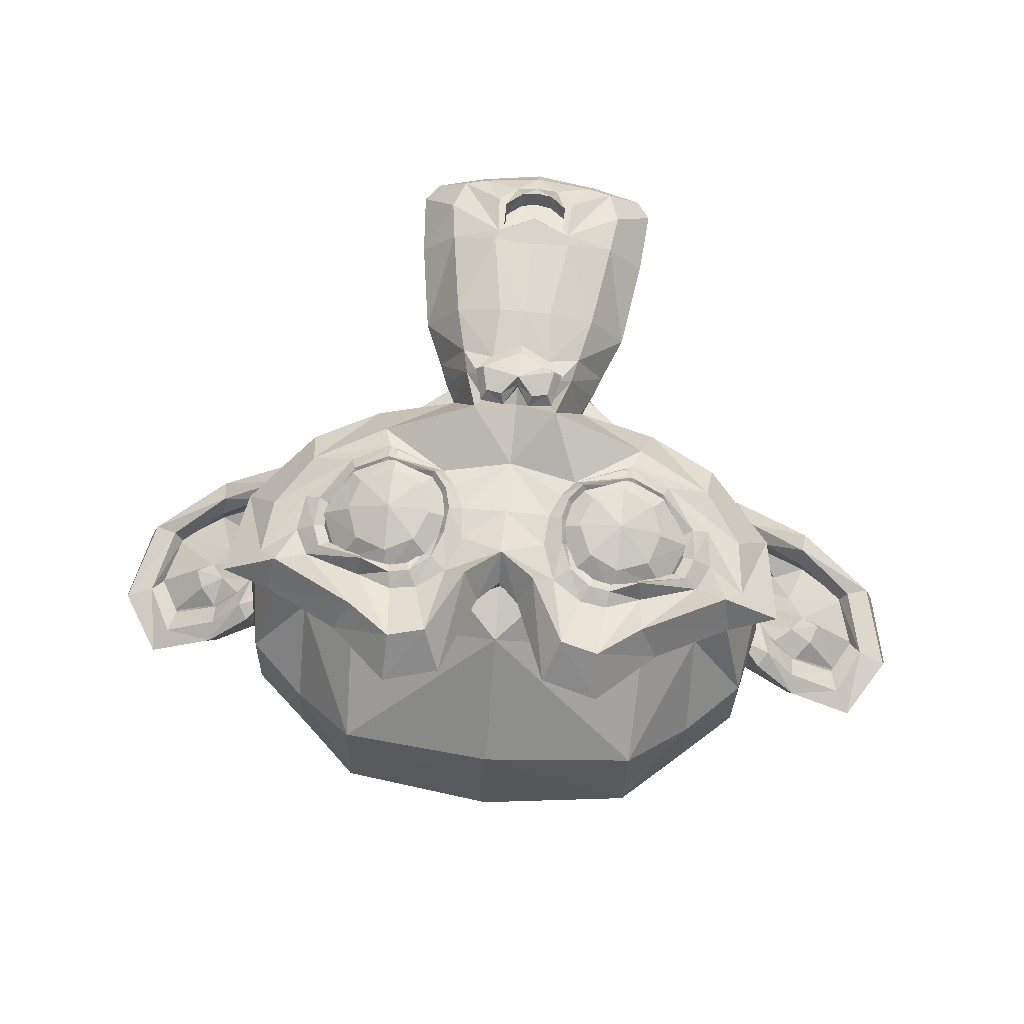
<metadata>
{"format":"obj","ext":"obj","renderer":"f3d","projection":"perspective","resolution":1024,"background":"white","views":[{"elev":74.5,"azim":-174.7,"up":"+Z"}]}
</metadata>
<code>
o Suzanne
v 0.4375 0.1641 0.7656
v -0.4375 0.1641 0.7656
v 0.5 0.09375 0.6875
v -0.5 0.09375 0.6875
v 0.5469 0.05469 0.5781
v -0.5469 0.05469 0.5781
v 0.3516 -0.02344 0.6172
v -0.3516 -0.02344 0.6172
v 0.3516 0.03125 0.7188
v -0.3516 0.03125 0.7188
v 0.3516 0.1328 0.7812
v -0.3516 0.1328 0.7812
v 0.2734 0.1641 0.7969
v -0.2734 0.1641 0.7969
v 0.2031 0.09375 0.7422
v -0.2031 0.09375 0.7422
v 0.1562 0.05469 0.6484
v -0.1562 0.05469 0.6484
v 0.07812 0.2422 0.6562
v -0.07812 0.2422 0.6562
v 0.1406 0.2422 0.7422
v -0.1406 0.2422 0.7422
v 0.2422 0.2422 0.7969
v -0.2422 0.2422 0.7969
v 0.2734 0.3281 0.7969
v -0.2734 0.3281 0.7969
v 0.2031 0.3906 0.7422
v -0.2031 0.3906 0.7422
v 0.1562 0.4375 0.6484
v -0.1562 0.4375 0.6484
v 0.3516 0.5156 0.6172
v -0.3516 0.5156 0.6172
v 0.3516 0.4531 0.7188
v -0.3516 0.4531 0.7188
v 0.3516 0.3594 0.7812
v -0.3516 0.3594 0.7812
v 0.4375 0.3281 0.7656
v -0.4375 0.3281 0.7656
v 0.5 0.3906 0.6875
v -0.5 0.3906 0.6875
v 0.5469 0.4375 0.5781
v -0.5469 0.4375 0.5781
v 0.625 0.2422 0.5625
v -0.625 0.2422 0.5625
v 0.5625 0.2422 0.6719
v -0.5625 0.2422 0.6719
v 0.4688 0.2422 0.7578
v -0.4688 0.2422 0.7578
v 0.4766 0.2422 0.7734
v -0.4766 0.2422 0.7734
v 0.4453 0.3359 0.7812
v -0.4453 0.3359 0.7812
v 0.3516 0.375 0.8047
v -0.3516 0.375 0.8047
v 0.2656 0.3359 0.8203
v -0.2656 0.3359 0.8203
v 0.2266 0.2422 0.8203
v -0.2266 0.2422 0.8203
v 0.2656 0.1562 0.8203
v -0.2656 0.1562 0.8203
v 0.3516 0.2422 0.8281
v -0.3516 0.2422 0.8281
v 0.3516 0.1172 0.8047
v -0.3516 0.1172 0.8047
v 0.4453 0.1562 0.7812
v -0.4453 0.1562 0.7812
v 0 0.4297 0.7422
v 0 0.3516 0.8203
v 0 -0.6797 0.7344
v 0 -0.3203 0.7812
v 0 -0.1875 0.7969
v 0 -0.7734 0.7188
v 0 0.4062 0.6016
v 0 0.5703 0.5703
v 0 0.8984 -0.5469
v 0 0.5625 -0.8516
v 0 0.07031 -0.8281
v 0 -0.3828 -0.3516
v 0.2031 -0.1875 0.5625
v -0.2031 -0.1875 0.5625
v 0.3125 -0.4375 0.5703
v -0.3125 -0.4375 0.5703
v 0.3516 -0.6953 0.5703
v -0.3516 -0.6953 0.5703
v 0.3672 -0.8906 0.5312
v -0.3672 -0.8906 0.5312
v 0.3281 -0.9453 0.5234
v -0.3281 -0.9453 0.5234
v 0.1797 -0.9688 0.5547
v -0.1797 -0.9688 0.5547
v 0 -0.9844 0.5781
v 0.4375 -0.1406 0.5312
v -0.4375 -0.1406 0.5312
v 0.6328 -0.03906 0.5391
v -0.6328 -0.03906 0.5391
v 0.8281 0.1484 0.4453
v -0.8281 0.1484 0.4453
v 0.8594 0.4297 0.5938
v -0.8594 0.4297 0.5938
v 0.7109 0.4844 0.625
v -0.7109 0.4844 0.625
v 0.4922 0.6016 0.6875
v -0.4922 0.6016 0.6875
v 0.3203 0.7578 0.7344
v -0.3203 0.7578 0.7344
v 0.1562 0.7188 0.7578
v -0.1562 0.7188 0.7578
v 0.0625 0.4922 0.75
v -0.0625 0.4922 0.75
v 0.1641 0.4141 0.7734
v -0.1641 0.4141 0.7734
v 0.125 0.3047 0.7656
v -0.125 0.3047 0.7656
v 0.2031 0.09375 0.7422
v -0.2031 0.09375 0.7422
v 0.375 0.01562 0.7031
v -0.375 0.01562 0.7031
v 0.4922 0.0625 0.6719
v -0.4922 0.0625 0.6719
v 0.625 0.1875 0.6484
v -0.625 0.1875 0.6484
v 0.6406 0.2969 0.6484
v -0.6406 0.2969 0.6484
v 0.6016 0.375 0.6641
v -0.6016 0.375 0.6641
v 0.4297 0.4375 0.7188
v -0.4297 0.4375 0.7188
v 0.25 0.4688 0.7578
v -0.25 0.4688 0.7578
v 0 -0.7656 0.7344
v 0.1094 -0.7188 0.7344
v -0.1094 -0.7188 0.7344
v 0.1172 -0.8359 0.7109
v -0.1172 -0.8359 0.7109
v 0.0625 -0.8828 0.6953
v -0.0625 -0.8828 0.6953
v 0 -0.8906 0.6875
v 0 -0.1953 0.75
v 0 -0.1406 0.7422
v 0.1016 -0.1484 0.7422
v -0.1016 -0.1484 0.7422
v 0.125 -0.2266 0.75
v -0.125 -0.2266 0.75
v 0.08594 -0.2891 0.7422
v -0.08594 -0.2891 0.7422
v 0.3984 -0.04688 0.6719
v -0.3984 -0.04688 0.6719
v 0.6172 0.05469 0.625
v -0.6172 0.05469 0.625
v 0.7266 0.2031 0.6016
v -0.7266 0.2031 0.6016
v 0.7422 0.375 0.6562
v -0.7422 0.375 0.6562
v 0.6875 0.4141 0.7266
v -0.6875 0.4141 0.7266
v 0.4375 0.5469 0.7969
v -0.4375 0.5469 0.7969
v 0.3125 0.6406 0.8359
v -0.3125 0.6406 0.8359
v 0.2031 0.6172 0.8516
v -0.2031 0.6172 0.8516
v 0.1016 0.4297 0.8438
v -0.1016 0.4297 0.8438
v 0.125 -0.1016 0.8125
v -0.125 -0.1016 0.8125
v 0.2109 -0.4453 0.7109
v -0.2109 -0.4453 0.7109
v 0.25 -0.7031 0.6875
v -0.25 -0.7031 0.6875
v 0.2656 -0.8203 0.6641
v -0.2656 -0.8203 0.6641
v 0.2344 -0.9141 0.6328
v -0.2344 -0.9141 0.6328
v 0.1641 -0.9297 0.6328
v -0.1641 -0.9297 0.6328
v 0 -0.9453 0.6406
v 0 0.04688 0.7266
v 0 0.2109 0.7656
v 0.3281 0.4766 0.7422
v -0.3281 0.4766 0.7422
v 0.1641 0.1406 0.75
v -0.1641 0.1406 0.75
v 0.1328 0.2109 0.7578
v -0.1328 0.2109 0.7578
v 0.1172 -0.6875 0.7344
v -0.1172 -0.6875 0.7344
v 0.07812 -0.4453 0.75
v -0.07812 -0.4453 0.75
v 0 -0.4453 0.75
v 0 -0.3281 0.7422
v 0.09375 -0.2734 0.7812
v -0.09375 -0.2734 0.7812
v 0.1328 -0.2266 0.7969
v -0.1328 -0.2266 0.7969
v 0.1094 -0.1328 0.7812
v -0.1094 -0.1328 0.7812
v 0.03906 -0.125 0.7812
v -0.03906 -0.125 0.7812
v 0 -0.2031 0.8281
v 0.04688 -0.1484 0.8125
v -0.04688 -0.1484 0.8125
v 0.09375 -0.1562 0.8125
v -0.09375 -0.1562 0.8125
v 0.1094 -0.2266 0.8281
v -0.1094 -0.2266 0.8281
v 0.07812 -0.25 0.8047
v -0.07812 -0.25 0.8047
v 0 -0.2891 0.8047
v 0.2578 -0.3125 0.5547
v -0.2578 -0.3125 0.5547
v 0.1641 -0.2422 0.7109
v -0.1641 -0.2422 0.7109
v 0.1797 -0.3125 0.7109
v -0.1797 -0.3125 0.7109
v 0.2344 -0.25 0.5547
v -0.2344 -0.25 0.5547
v 0 -0.875 0.6875
v 0.04688 -0.8672 0.6875
v -0.04688 -0.8672 0.6875
v 0.09375 -0.8203 0.7109
v -0.09375 -0.8203 0.7109
v 0.09375 -0.7422 0.7266
v -0.09375 -0.7422 0.7266
v 0 -0.7812 0.6562
v 0.09375 -0.75 0.6641
v -0.09375 -0.75 0.6641
v 0.09375 -0.8125 0.6406
v -0.09375 -0.8125 0.6406
v 0.04688 -0.8516 0.6328
v -0.04688 -0.8516 0.6328
v 0 -0.8594 0.6328
v 0.1719 0.2188 0.7812
v -0.1719 0.2188 0.7812
v 0.1875 0.1562 0.7734
v -0.1875 0.1562 0.7734
v 0.3359 0.4297 0.7578
v -0.3359 0.4297 0.7578
v 0.2734 0.4219 0.7734
v -0.2734 0.4219 0.7734
v 0.4219 0.3984 0.7734
v -0.4219 0.3984 0.7734
v 0.5625 0.3516 0.6953
v -0.5625 0.3516 0.6953
v 0.5859 0.2891 0.6875
v -0.5859 0.2891 0.6875
v 0.5781 0.1953 0.6797
v -0.5781 0.1953 0.6797
v 0.4766 0.1016 0.7188
v -0.4766 0.1016 0.7188
v 0.375 0.0625 0.7422
v -0.375 0.0625 0.7422
v 0.2266 0.1094 0.7812
v -0.2266 0.1094 0.7812
v 0.1797 0.2969 0.7812
v -0.1797 0.2969 0.7812
v 0.2109 0.375 0.7812
v -0.2109 0.375 0.7812
v 0.2344 0.3594 0.7578
v -0.2344 0.3594 0.7578
v 0.1953 0.2969 0.7578
v -0.1953 0.2969 0.7578
v 0.2422 0.125 0.7578
v -0.2422 0.125 0.7578
v 0.375 0.08594 0.7266
v -0.375 0.08594 0.7266
v 0.4609 0.1172 0.7031
v -0.4609 0.1172 0.7031
v 0.5469 0.2109 0.6719
v -0.5469 0.2109 0.6719
v 0.5547 0.2812 0.6719
v -0.5547 0.2812 0.6719
v 0.5312 0.3359 0.6797
v -0.5312 0.3359 0.6797
v 0.4141 0.3906 0.75
v -0.4141 0.3906 0.75
v 0.2812 0.3984 0.7656
v -0.2812 0.3984 0.7656
v 0.3359 0.4062 0.75
v -0.3359 0.4062 0.75
v 0.2031 0.1719 0.75
v -0.2031 0.1719 0.75
v 0.1953 0.2266 0.75
v -0.1953 0.2266 0.75
v 0.1094 0.4609 0.6094
v -0.1094 0.4609 0.6094
v 0.1953 0.6641 0.6172
v -0.1953 0.6641 0.6172
v 0.3359 0.6875 0.5938
v -0.3359 0.6875 0.5938
v 0.4844 0.5547 0.5547
v -0.4844 0.5547 0.5547
v 0.6797 0.4531 0.4922
v -0.6797 0.4531 0.4922
v 0.7969 0.4062 0.4609
v -0.7969 0.4062 0.4609
v 0.7734 0.1641 0.375
v -0.7734 0.1641 0.375
v 0.6016 0 0.4141
v -0.6016 0 0.4141
v 0.4375 -0.09375 0.4688
v -0.4375 -0.09375 0.4688
v 0 0.8984 0.2891
v 0 0.9844 -0.07812
v 0 -0.1953 -0.6719
v 0 -0.4609 0.1875
v 0 -0.9766 0.4609
v 0 -0.8047 0.3438
v 0 -0.5703 0.3203
v 0 -0.4844 0.2812
v 0.8516 0.2344 0.05469
v -0.8516 0.2344 0.05469
v 0.8594 0.3203 -0.04688
v -0.8594 0.3203 -0.04688
v 0.7734 0.2656 -0.4375
v -0.7734 0.2656 -0.4375
v 0.4609 0.4375 -0.7031
v -0.4609 0.4375 -0.7031
v 0.7344 -0.04688 0.07031
v -0.7344 -0.04688 0.07031
v 0.5938 -0.125 -0.1641
v -0.5938 -0.125 -0.1641
v 0.6406 -0.007812 -0.4297
v -0.6406 -0.007812 -0.4297
v 0.3359 0.05469 -0.6641
v -0.3359 0.05469 -0.6641
v 0.2344 -0.3516 0.4062
v -0.2344 -0.3516 0.4062
v 0.1797 -0.4141 0.2578
v -0.1797 -0.4141 0.2578
v 0.2891 -0.7109 0.3828
v -0.2891 -0.7109 0.3828
v 0.25 -0.5 0.3906
v -0.25 -0.5 0.3906
v 0.3281 -0.9141 0.3984
v -0.3281 -0.9141 0.3984
v 0.1406 -0.7578 0.3672
v -0.1406 -0.7578 0.3672
v 0.125 -0.5391 0.3594
v -0.125 -0.5391 0.3594
v 0.1641 -0.9453 0.4375
v -0.1641 -0.9453 0.4375
v 0.2188 -0.2812 0.4297
v -0.2188 -0.2812 0.4297
v 0.2109 -0.2266 0.4688
v -0.2109 -0.2266 0.4688
v 0.2031 -0.1719 0.5
v -0.2031 -0.1719 0.5
v 0.2109 -0.3906 0.1641
v -0.2109 -0.3906 0.1641
v 0.2969 -0.3125 -0.2656
v -0.2969 -0.3125 -0.2656
v 0.3438 -0.1484 -0.5391
v -0.3438 -0.1484 -0.5391
v 0.4531 0.8672 -0.3828
v -0.4531 0.8672 -0.3828
v 0.4531 0.9297 -0.07031
v -0.4531 0.9297 -0.07031
v 0.4531 0.8516 0.2344
v -0.4531 0.8516 0.2344
v 0.4609 0.5234 0.4297
v -0.4609 0.5234 0.4297
v 0.7266 0.4062 0.3359
v -0.7266 0.4062 0.3359
v 0.6328 0.4531 0.2812
v -0.6328 0.4531 0.2812
v 0.6406 0.7031 0.05469
v -0.6406 0.7031 0.05469
v 0.7969 0.5625 0.125
v -0.7969 0.5625 0.125
v 0.7969 0.6172 -0.1172
v -0.7969 0.6172 -0.1172
v 0.6406 0.75 -0.1953
v -0.6406 0.75 -0.1953
v 0.6406 0.6797 -0.4453
v -0.6406 0.6797 -0.4453
v 0.7969 0.5391 -0.3594
v -0.7969 0.5391 -0.3594
v 0.6172 0.3281 -0.5859
v -0.6172 0.3281 -0.5859
v 0.4844 0.02344 -0.5469
v -0.4844 0.02344 -0.5469
v 0.8203 0.3281 -0.2031
v -0.8203 0.3281 -0.2031
v 0.4062 -0.1719 0.1484
v -0.4062 -0.1719 0.1484
v 0.4297 -0.1953 -0.2109
v -0.4297 -0.1953 -0.2109
v 0.8906 0.4062 -0.2344
v -0.8906 0.4062 -0.2344
v 0.7734 -0.1406 -0.125
v -0.7734 -0.1406 -0.125
v 1.039 -0.1016 -0.3281
v -1.039 -0.1016 -0.3281
v 1.281 0.05469 -0.4297
v -1.281 0.05469 -0.4297
v 1.352 0.3203 -0.4219
v -1.352 0.3203 -0.4219
v 1.234 0.5078 -0.4219
v -1.234 0.5078 -0.4219
v 1.023 0.4766 -0.3125
v -1.023 0.4766 -0.3125
v 1.016 0.4141 -0.2891
v -1.016 0.4141 -0.2891
v 1.188 0.4375 -0.3906
v -1.188 0.4375 -0.3906
v 1.266 0.2891 -0.4062
v -1.266 0.2891 -0.4062
v 1.211 0.07812 -0.4062
v -1.211 0.07812 -0.4062
v 1.031 -0.03906 -0.3047
v -1.031 -0.03906 -0.3047
v 0.8281 -0.07031 -0.1328
v -0.8281 -0.07031 -0.1328
v 0.9219 0.3594 -0.2188
v -0.9219 0.3594 -0.2188
v 0.9453 0.3047 -0.2891
v -0.9453 0.3047 -0.2891
v 0.8828 -0.02344 -0.2109
v -0.8828 -0.02344 -0.2109
v 1.039 0 -0.3672
v -1.039 0 -0.3672
v 1.188 0.09375 -0.4453
v -1.188 0.09375 -0.4453
v 1.234 0.25 -0.4453
v -1.234 0.25 -0.4453
v 1.172 0.3594 -0.4375
v -1.172 0.3594 -0.4375
v 1.023 0.3438 -0.3594
v -1.023 0.3438 -0.3594
v 0.8438 0.2891 -0.2109
v -0.8438 0.2891 -0.2109
v 0.8359 0.1719 -0.2734
v -0.8359 0.1719 -0.2734
v 0.7578 0.09375 -0.2734
v -0.7578 0.09375 -0.2734
v 0.8203 0.08594 -0.2734
v -0.8203 0.08594 -0.2734
v 0.8438 0.01562 -0.2734
v -0.8438 0.01562 -0.2734
v 0.8125 -0.01562 -0.2734
v -0.8125 -0.01562 -0.2734
v 0.7266 0 -0.07031
v -0.7266 0 -0.07031
v 0.7188 -0.02344 -0.1719
v -0.7188 -0.02344 -0.1719
v 0.7188 0.03906 -0.1875
v -0.7188 0.03906 -0.1875
v 0.7969 0.2031 -0.2109
v -0.7969 0.2031 -0.2109
v 0.8906 0.2422 -0.2656
v -0.8906 0.2422 -0.2656
v 0.8906 0.2344 -0.3203
v -0.8906 0.2344 -0.3203
v 0.8125 -0.01562 -0.3203
v -0.8125 -0.01562 -0.3203
v 0.8516 0.01562 -0.3203
v -0.8516 0.01562 -0.3203
v 0.8281 0.07812 -0.3203
v -0.8281 0.07812 -0.3203
v 0.7656 0.09375 -0.3203
v -0.7656 0.09375 -0.3203
v 0.8438 0.1719 -0.3203
v -0.8438 0.1719 -0.3203
v 1.039 0.3281 -0.4141
v -1.039 0.3281 -0.4141
v 1.188 0.3438 -0.4844
v -1.188 0.3438 -0.4844
v 1.258 0.2422 -0.4922
v -1.258 0.2422 -0.4922
v 1.211 0.08594 -0.4844
v -1.211 0.08594 -0.4844
v 1.047 0 -0.4219
v -1.047 0 -0.4219
v 0.8828 -0.01562 -0.2656
v -0.8828 -0.01562 -0.2656
v 0.9531 0.2891 -0.3438
v -0.9531 0.2891 -0.3438
v 0.8906 0.1094 -0.3281
v -0.8906 0.1094 -0.3281
v 0.9375 0.0625 -0.3359
v -0.9375 0.0625 -0.3359
v 1 0.125 -0.3672
v -1 0.125 -0.3672
v 0.9609 0.1719 -0.3516
v -0.9609 0.1719 -0.3516
v 1.016 0.2344 -0.375
v -1.016 0.2344 -0.375
v 1.055 0.1875 -0.3828
v -1.055 0.1875 -0.3828
v 1.109 0.2109 -0.3906
v -1.109 0.2109 -0.3906
v 1.086 0.2734 -0.3906
v -1.086 0.2734 -0.3906
v 1.023 0.4375 -0.4844
v -1.023 0.4375 -0.4844
v 1.25 0.4688 -0.5469
v -1.25 0.4688 -0.5469
v 1.367 0.2969 -0.5
v -1.367 0.2969 -0.5
v 1.312 0.05469 -0.5312
v -1.312 0.05469 -0.5312
v 1.039 -0.08594 -0.4922
v -1.039 -0.08594 -0.4922
v 0.7891 -0.125 -0.3281
v -0.7891 -0.125 -0.3281
v 0.8594 0.3828 -0.3828
v -0.8594 0.3828 -0.3828
f 47 1 3 45
f 4 2 48 46
f 45 3 5 43
f 6 4 46 44
f 3 9 7 5
f 8 10 4 6
f 1 11 9 3
f 10 12 2 4
f 11 13 15 9
f 16 14 12 10
f 9 15 17 7
f 18 16 10 8
f 15 21 19 17
f 20 22 16 18
f 13 23 21 15
f 22 24 14 16
f 23 25 27 21
f 28 26 24 22
f 21 27 29 19
f 30 28 22 20
f 27 33 31 29
f 32 34 28 30
f 25 35 33 27
f 34 36 26 28
f 35 37 39 33
f 40 38 36 34
f 33 39 41 31
f 42 40 34 32
f 39 45 43 41
f 44 46 40 42
f 37 47 45 39
f 46 48 38 40
f 47 37 51 49
f 52 38 48 50
f 37 35 53 51
f 54 36 38 52
f 35 25 55 53
f 56 26 36 54
f 25 23 57 55
f 58 24 26 56
f 23 13 59 57
f 60 14 24 58
f 13 11 63 59
f 64 12 14 60
f 11 1 65 63
f 66 2 12 64
f 1 47 49 65
f 50 48 2 66
f 61 65 49
f 50 66 62
f 63 65 61
f 62 66 64
f 61 59 63
f 64 60 62
f 61 57 59
f 60 58 62
f 61 55 57
f 58 56 62
f 61 53 55
f 56 54 62
f 61 51 53
f 54 52 62
f 61 49 51
f 52 50 62
f 89 174 176 91
f 176 175 90 91
f 87 172 174 89
f 175 173 88 90
f 85 170 172 87
f 173 171 86 88
f 83 168 170 85
f 171 169 84 86
f 81 166 168 83
f 169 167 82 84
f 79 92 146 164
f 147 93 80 165
f 92 94 148 146
f 149 95 93 147
f 94 96 150 148
f 151 97 95 149
f 96 98 152 150
f 153 99 97 151
f 98 100 154 152
f 155 101 99 153
f 100 102 156 154
f 157 103 101 155
f 102 104 158 156
f 159 105 103 157
f 104 106 160 158
f 161 107 105 159
f 106 108 162 160
f 163 109 107 161
f 108 67 68 162
f 68 67 109 163
f 110 128 160 162
f 161 129 111 163
f 128 179 158 160
f 159 180 129 161
f 126 156 158 179
f 159 157 127 180
f 124 154 156 126
f 157 155 125 127
f 122 152 154 124
f 155 153 123 125
f 120 150 152 122
f 153 151 121 123
f 118 148 150 120
f 151 149 119 121
f 116 146 148 118
f 149 147 117 119
f 114 164 146 116
f 147 165 115 117
f 114 181 177 164
f 177 182 115 165
f 110 162 68 112
f 68 163 111 113
f 112 68 178 183
f 178 68 113 184
f 177 181 183 178
f 184 182 177 178
f 135 137 176 174
f 176 137 136 175
f 133 135 174 172
f 175 136 134 173
f 131 133 172 170
f 173 134 132 171
f 166 187 185 168
f 186 188 167 169
f 131 170 168 185
f 169 171 132 186
f 144 190 189 187
f 189 190 145 188
f 185 187 189 69
f 189 188 186 69
f 130 131 185 69
f 186 132 130 69
f 142 193 191 144
f 192 194 143 145
f 140 195 193 142
f 194 196 141 143
f 139 197 195 140
f 196 198 139 141
f 138 71 197 139
f 198 71 138 139
f 190 144 191 70
f 192 145 190 70
f 70 191 206 208
f 207 192 70 208
f 71 199 200 197
f 201 199 71 198
f 197 200 202 195
f 203 201 198 196
f 195 202 204 193
f 205 203 196 194
f 193 204 206 191
f 207 205 194 192
f 199 204 202 200
f 203 205 199 201
f 199 208 206 204
f 207 208 199 205
f 139 140 164 177
f 165 141 139 177
f 140 142 211 164
f 212 143 141 165
f 142 144 213 211
f 214 145 143 212
f 144 187 166 213
f 167 188 145 214
f 81 209 213 166
f 214 210 82 167
f 209 215 211 213
f 212 216 210 214
f 79 164 211 215
f 212 165 80 216
f 131 130 72 222
f 72 130 132 223
f 133 131 222 220
f 223 132 134 221
f 135 133 220 218
f 221 134 136 219
f 137 135 218 217
f 219 136 137 217
f 217 218 229 231
f 230 219 217 231
f 218 220 227 229
f 228 221 219 230
f 220 222 225 227
f 226 223 221 228
f 222 72 224 225
f 224 72 223 226
f 224 231 229 225
f 230 231 224 226
f 225 229 227
f 228 230 226
f 183 181 234 232
f 235 182 184 233
f 112 183 232 254
f 233 184 113 255
f 110 112 254 256
f 255 113 111 257
f 181 114 252 234
f 253 115 182 235
f 114 116 250 252
f 251 117 115 253
f 116 118 248 250
f 249 119 117 251
f 118 120 246 248
f 247 121 119 249
f 120 122 244 246
f 245 123 121 247
f 122 124 242 244
f 243 125 123 245
f 124 126 240 242
f 241 127 125 243
f 126 179 236 240
f 237 180 127 241
f 179 128 238 236
f 239 129 180 237
f 128 110 256 238
f 257 111 129 239
f 238 256 258 276
f 259 257 239 277
f 236 238 276 278
f 277 239 237 279
f 240 236 278 274
f 279 237 241 275
f 242 240 274 272
f 275 241 243 273
f 244 242 272 270
f 273 243 245 271
f 246 244 270 268
f 271 245 247 269
f 248 246 268 266
f 269 247 249 267
f 250 248 266 264
f 267 249 251 265
f 252 250 264 262
f 265 251 253 263
f 234 252 262 280
f 263 253 235 281
f 256 254 260 258
f 261 255 257 259
f 254 232 282 260
f 283 233 255 261
f 232 234 280 282
f 281 235 233 283
f 67 108 284 73
f 285 109 67 73
f 108 106 286 284
f 287 107 109 285
f 106 104 288 286
f 289 105 107 287
f 104 102 290 288
f 291 103 105 289
f 102 100 292 290
f 293 101 103 291
f 100 98 294 292
f 295 99 101 293
f 98 96 296 294
f 297 97 99 295
f 96 94 298 296
f 299 95 97 297
f 94 92 300 298
f 301 93 95 299
f 308 309 328 338
f 329 309 308 339
f 307 308 338 336
f 339 308 307 337
f 306 307 336 340
f 337 307 306 341
f 89 91 306 340
f 306 91 90 341
f 87 89 340 334
f 341 90 88 335
f 85 87 334 330
f 335 88 86 331
f 83 85 330 332
f 331 86 84 333
f 330 336 338 332
f 339 337 331 333
f 330 334 340 336
f 341 335 331 337
f 326 332 338 328
f 339 333 327 329
f 81 83 332 326
f 333 84 82 327
f 209 342 344 215
f 345 343 210 216
f 81 326 342 209
f 343 327 82 210
f 79 215 344 346
f 345 216 80 347
f 79 346 300 92
f 301 347 80 93
f 77 324 352 304
f 353 325 77 304
f 304 352 350 78
f 351 353 304 78
f 78 350 348 305
f 349 351 78 305
f 305 348 328 309
f 329 349 305 309
f 326 328 348 342
f 349 329 327 343
f 296 298 318 310
f 319 299 297 311
f 76 316 324 77
f 325 317 76 77
f 302 358 356 303
f 357 359 302 303
f 303 356 354 75
f 355 357 303 75
f 75 354 316 76
f 317 355 75 76
f 292 294 362 364
f 363 295 293 365
f 364 362 368 366
f 369 363 365 367
f 366 368 370 372
f 371 369 367 373
f 372 370 376 374
f 377 371 373 375
f 314 378 374 376
f 375 379 315 377
f 316 354 374 378
f 375 355 317 379
f 354 356 372 374
f 373 357 355 375
f 356 358 366 372
f 367 359 357 373
f 358 360 364 366
f 365 361 359 367
f 290 292 364 360
f 365 293 291 361
f 74 360 358 302
f 359 361 74 302
f 284 286 288 290
f 289 287 285 291
f 284 290 360 74
f 361 291 285 74
f 73 284 74
f 74 285 73
f 294 296 310 362
f 311 297 295 363
f 310 312 368 362
f 369 313 311 363
f 312 382 370 368
f 371 383 313 369
f 314 376 370 382
f 371 377 315 383
f 348 350 386 384
f 387 351 349 385
f 318 384 386 320
f 387 385 319 321
f 298 300 384 318
f 385 301 299 319
f 300 344 342 384
f 343 345 301 385
f 342 348 384
f 385 349 343
f 300 346 344
f 345 347 301
f 314 322 380 378
f 381 323 315 379
f 316 378 380 324
f 381 379 317 325
f 320 386 380 322
f 381 387 321 323
f 350 352 380 386
f 381 353 351 387
f 324 380 352
f 353 381 325
f 400 388 414 402
f 415 389 401 403
f 400 402 404 398
f 405 403 401 399
f 398 404 406 396
f 407 405 399 397
f 396 406 408 394
f 409 407 397 395
f 394 408 410 392
f 411 409 395 393
f 392 410 412 390
f 413 411 393 391
f 410 420 418 412
f 419 421 411 413
f 408 422 420 410
f 421 423 409 411
f 406 424 422 408
f 423 425 407 409
f 404 426 424 406
f 425 427 405 407
f 402 428 426 404
f 427 429 403 405
f 402 414 416 428
f 417 415 403 429
f 318 320 444 442
f 445 321 319 443
f 320 390 412 444
f 413 391 321 445
f 310 318 442 312
f 443 319 311 313
f 382 430 414 388
f 415 431 383 389
f 412 418 440 444
f 441 419 413 445
f 438 446 444 440
f 445 447 439 441
f 434 446 438 436
f 439 447 435 437
f 432 448 446 434
f 447 449 433 435
f 430 448 432 450
f 433 449 431 451
f 414 430 450 416
f 451 431 415 417
f 312 448 430 382
f 431 449 313 383
f 312 442 446 448
f 447 443 313 449
f 442 444 446
f 447 445 443
f 416 450 452 476
f 453 451 417 477
f 450 432 462 452
f 463 433 451 453
f 432 434 460 462
f 461 435 433 463
f 434 436 458 460
f 459 437 435 461
f 436 438 456 458
f 457 439 437 459
f 438 440 454 456
f 455 441 439 457
f 440 418 474 454
f 475 419 441 455
f 428 416 476 464
f 477 417 429 465
f 426 428 464 466
f 465 429 427 467
f 424 426 466 468
f 467 427 425 469
f 422 424 468 470
f 469 425 423 471
f 420 422 470 472
f 471 423 421 473
f 418 420 472 474
f 473 421 419 475
f 458 456 480 478
f 481 457 459 479
f 478 480 482 484
f 483 481 479 485
f 484 482 488 486
f 489 483 485 487
f 486 488 490 492
f 491 489 487 493
f 464 476 486 492
f 487 477 465 493
f 452 484 486 476
f 487 485 453 477
f 452 462 478 484
f 479 463 453 485
f 458 478 462 460
f 463 479 459 461
f 454 474 480 456
f 481 475 455 457
f 472 482 480 474
f 481 483 473 475
f 470 488 482 472
f 483 489 471 473
f 468 490 488 470
f 489 491 469 471
f 466 492 490 468
f 491 493 467 469
f 464 492 466
f 467 493 465
f 392 390 504 502
f 505 391 393 503
f 394 392 502 500
f 503 393 395 501
f 396 394 500 498
f 501 395 397 499
f 398 396 498 496
f 499 397 399 497
f 400 398 496 494
f 497 399 401 495
f 388 400 494 506
f 495 401 389 507
f 494 502 504 506
f 505 503 495 507
f 494 496 500 502
f 501 497 495 503
f 496 498 500
f 501 499 497
f 314 382 388 506
f 389 383 315 507
f 314 506 504 322
f 505 507 315 323
f 320 322 504 390
f 505 323 321 391

</code>
